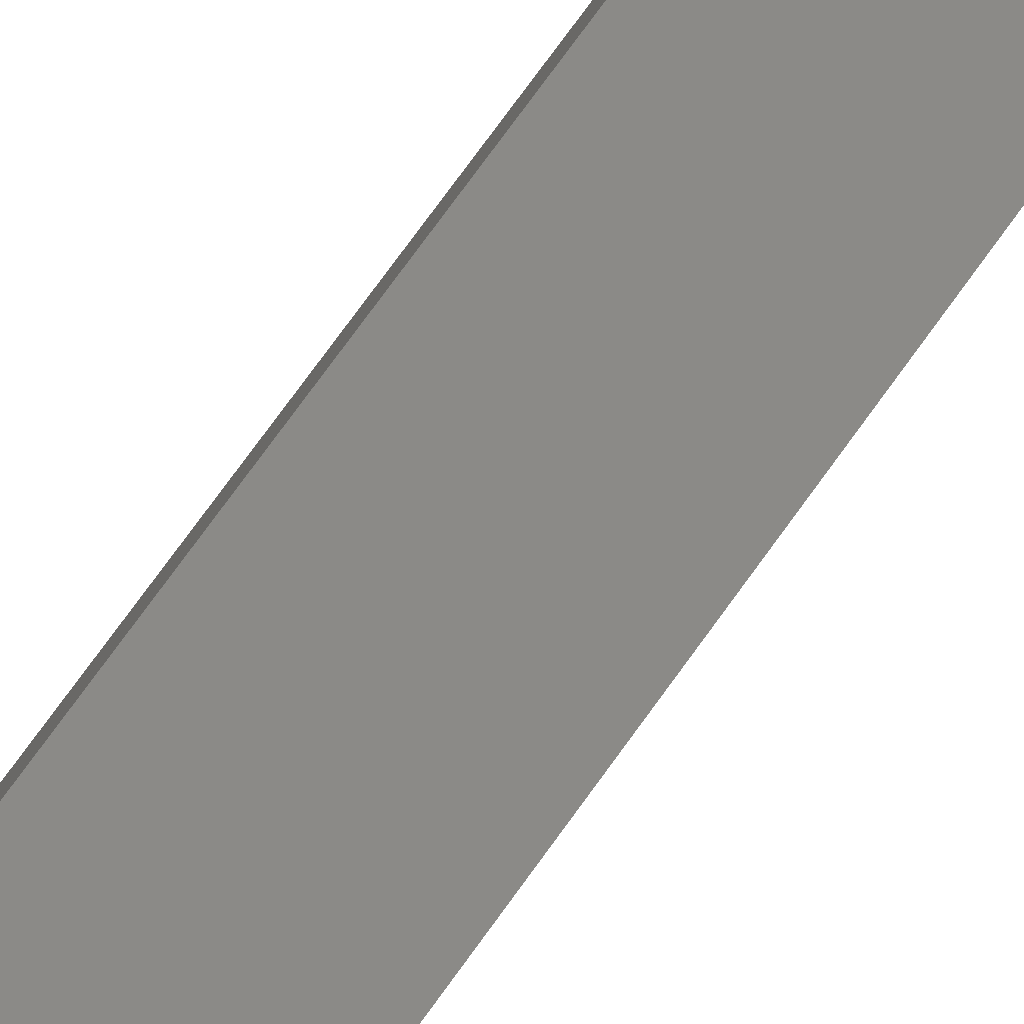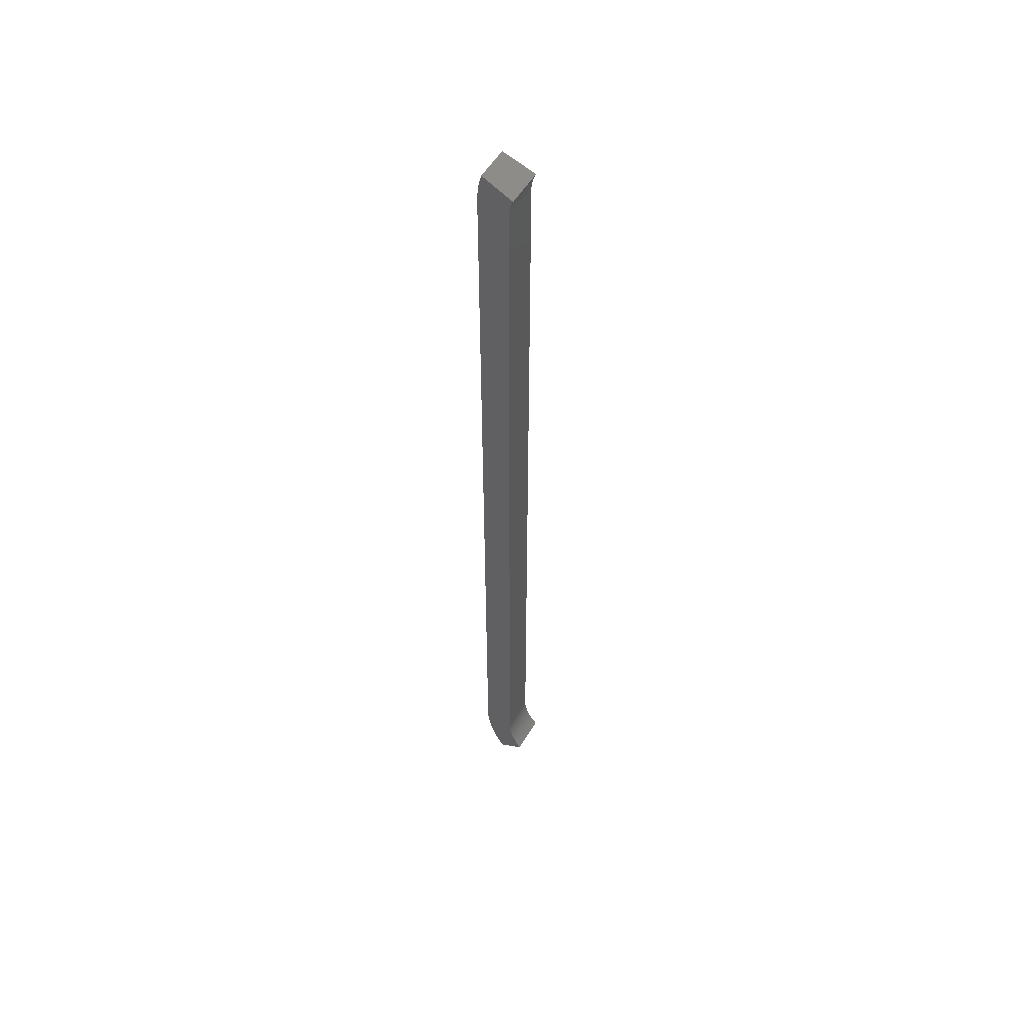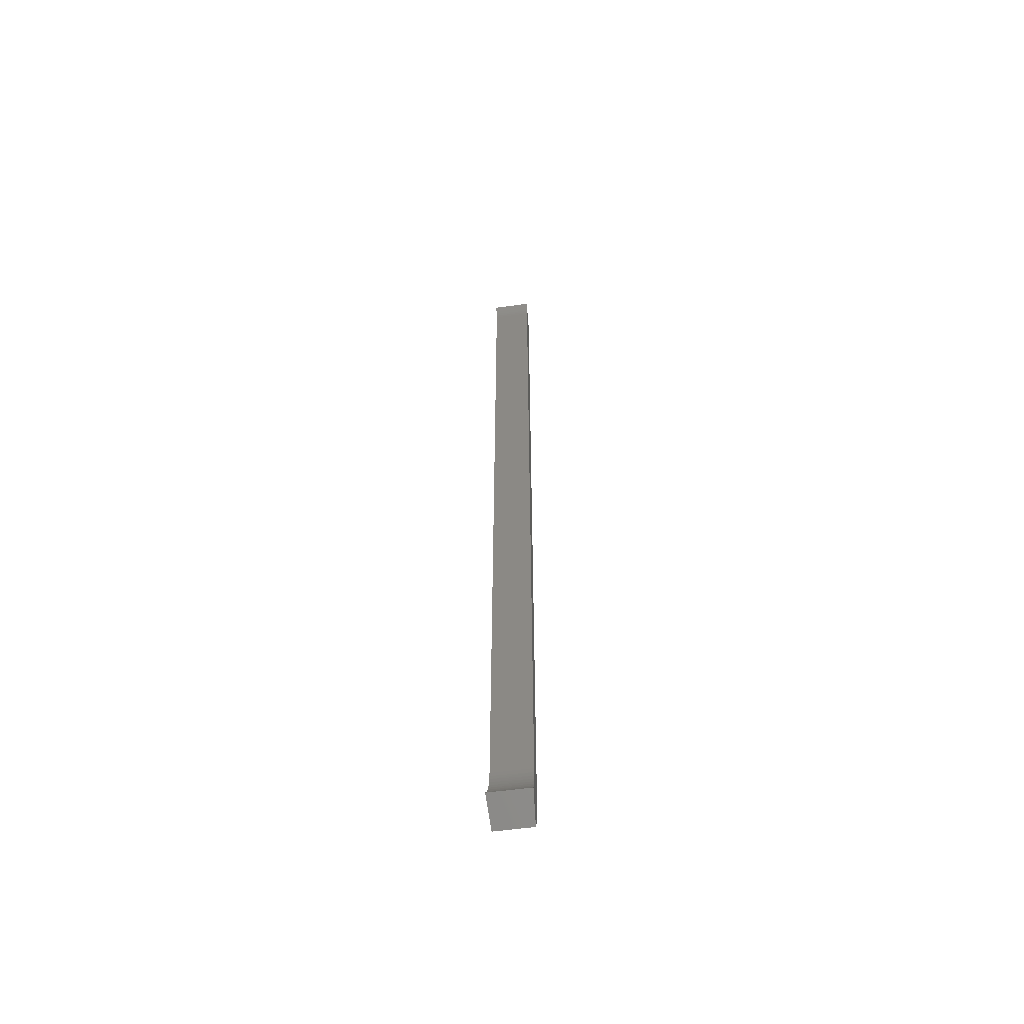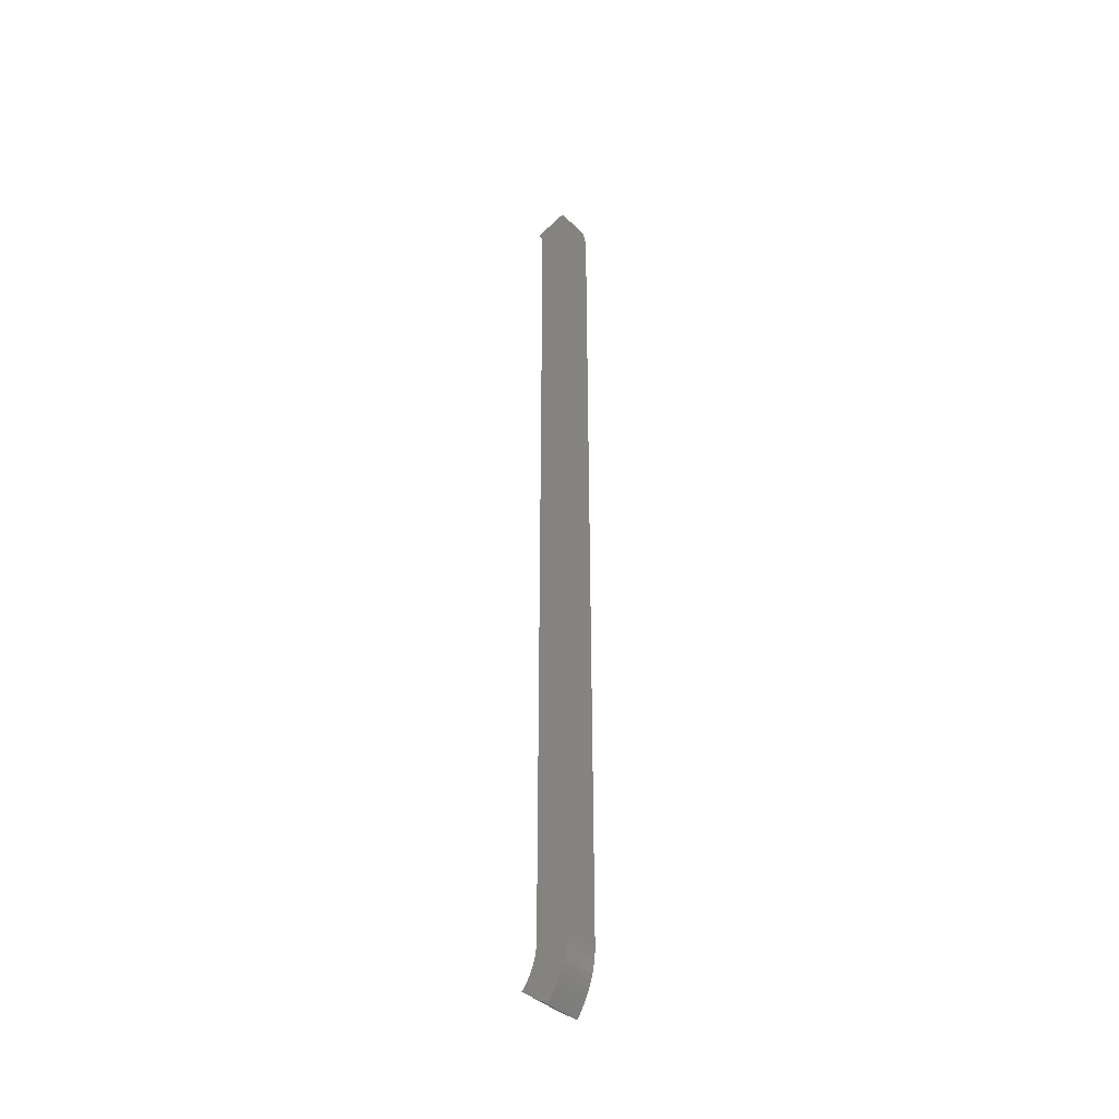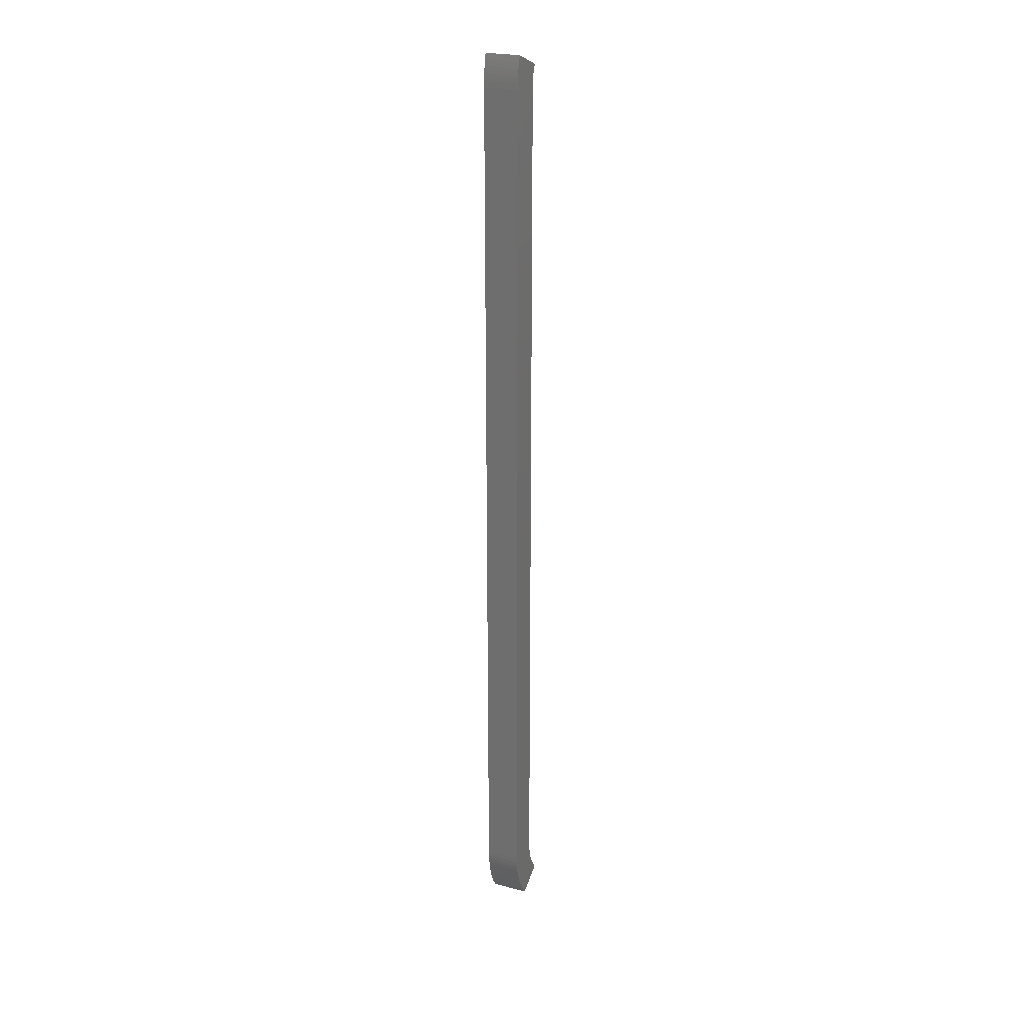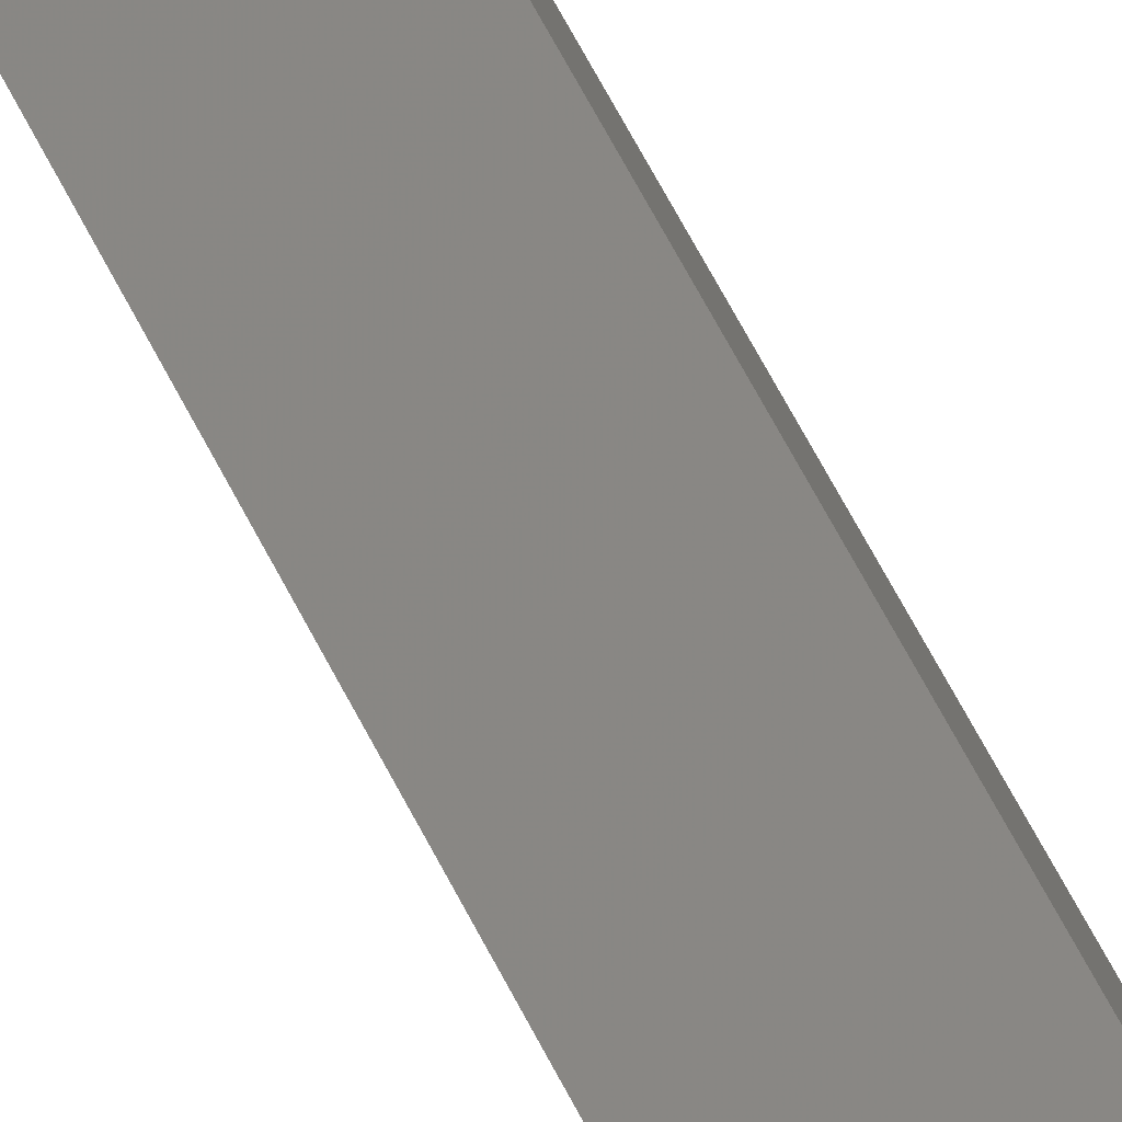
<metadata>
{"format":"stl","ext":"stl","renderer":"f3d","projection":"perspective","resolution":1024,"background":"white","views":[{"elev":54.8,"azim":31.4,"up":"+Y"},{"elev":53.4,"azim":93.8,"up":"+Z"},{"elev":-57.0,"azim":162.0,"up":"+Z"},{"elev":-39.7,"azim":-75.7,"up":"+Z"},{"elev":23.9,"azim":-3.3,"up":"+Z"},{"elev":48.8,"azim":156.9,"up":"+Y"}]}
</metadata>
<code>
# stl→obj: 68 verts, 132 faces
v 109.5 263.2 947.7
v 98.22 236.1 940.1
v 108.9 261.9 952.4
v 97.61 234.6 945.9
v 97.15 233.5 951.8
v 108.6 261 957.2
v 96.84 232.7 957.7
v 96.7 232.4 962.3
v 108.3 260.5 962
v 96.66 232.3 966.9
v 108.2 260.3 966.9
v 96.66 232.3 1774
v 108.2 260.3 1774
v 96.73 232.5 1780
v 108.3 260.4 1777
v 96.96 233 1786
v 108.5 260.8 1780
v 97.34 234 1793
v 108.8 261.6 1784
v 97.78 235 1798
v 109.2 262.6 1787
v 109.8 264.1 1791
v 98.31 236.3 1803
v 104.2 250.4 910.7
v 103.3 248.2 914
v 112.7 271.1 931.5
v 113.6 273.2 928.5
v 102 245.1 918.9
v 111.9 269.1 934.5
v 100.9 242.6 923.6
v 99.88 240.1 928.9
v 110.9 266.8 938.7
v 98.98 237.9 934.4
v 110.1 264.8 943.2
v 125.5 218.2 1779
v 140.7 244.5 1778
v 125.8 218.6 1785
v 141 245 1782
v 141.5 245.9 1785
v 126.2 219.4 1791
v 135.3 235.1 910.7
v 147.6 256.4 928.5
v 146.1 253.8 932.4
v 142 246.8 1788
v 126.8 220.4 1797
v 134.1 233 914
v 142.7 247.9 1791
v 127.6 221.8 1803
v 144.9 251.7 936.1
v 132.9 230.9 917.5
v 143.7 249.7 940.4
v 131.7 228.9 921.2
v 130.3 226.4 926.4
v 142.7 248 944.9
v 129 224.3 931.9
v 141.9 246.6 949.5
v 127.9 222.4 937.5
v 141.3 245.5 954.2
v 127.1 220.9 943.2
v 140.9 244.8 959
v 126.4 219.7 949.1
v 125.9 218.8 955
v 140.7 244.4 963
v 125.6 218.3 960.9
v 140.6 244.3 966.9
v 125.5 218.1 966.9
v 140.6 244.3 1774
v 125.5 218.1 1774
f 1 2 3
f 4 5 6
f 5 7 6
f 3 4 6
f 7 8 9
f 6 7 9
f 8 10 11
f 9 8 11
f 10 12 13
f 11 10 13
f 12 14 15
f 13 12 15
f 14 16 17
f 15 14 17
f 16 18 19
f 17 16 19
f 18 20 21
f 19 18 21
f 21 20 22
f 20 23 22
f 24 25 26
f 27 24 26
f 25 28 29
f 28 30 29
f 26 25 29
f 30 31 32
f 29 30 32
f 31 33 34
f 32 31 34
f 33 2 1
f 34 33 1
f 2 4 3
f 35 36 37
f 38 39 40
f 37 38 40
f 41 42 43
f 39 44 45
f 41 43 46
f 40 39 45
f 44 47 48
f 45 44 48
f 43 49 50
f 46 43 50
f 49 51 52
f 50 49 52
f 52 51 53
f 51 54 55
f 53 51 55
f 54 56 57
f 55 54 57
f 56 58 59
f 57 56 59
f 58 60 61
f 59 58 61
f 61 60 62
f 60 63 64
f 62 60 64
f 63 65 66
f 64 63 66
f 65 67 68
f 66 65 68
f 67 36 35
f 68 67 35
f 36 38 37
f 10 66 12
f 66 68 12
f 25 24 46
f 24 41 46
f 24 27 42
f 24 42 41
f 42 27 26
f 43 42 26
f 49 43 29
f 43 26 29
f 51 49 32
f 49 29 32
f 54 51 34
f 51 32 34
f 56 54 1
f 54 34 1
f 58 56 3
f 56 1 3
f 60 58 6
f 58 3 6
f 63 60 9
f 60 6 9
f 65 63 11
f 63 9 11
f 11 13 65
f 13 67 65
f 67 13 15
f 36 67 15
f 38 36 17
f 36 15 17
f 39 38 19
f 38 17 19
f 44 39 21
f 39 19 21
f 47 44 22
f 44 21 22
f 22 23 48
f 22 48 47
f 25 46 50
f 28 50 52
f 28 25 50
f 30 52 53
f 30 28 52
f 31 53 55
f 31 30 53
f 33 55 57
f 33 31 55
f 2 57 59
f 2 33 57
f 4 59 61
f 4 2 59
f 5 61 62
f 5 4 61
f 7 62 64
f 7 5 62
f 8 64 66
f 8 7 64
f 10 8 66
f 12 68 35
f 14 35 37
f 14 12 35
f 16 37 40
f 16 14 37
f 18 40 45
f 18 16 40
f 20 45 48
f 20 18 45
f 23 20 48

</code>
